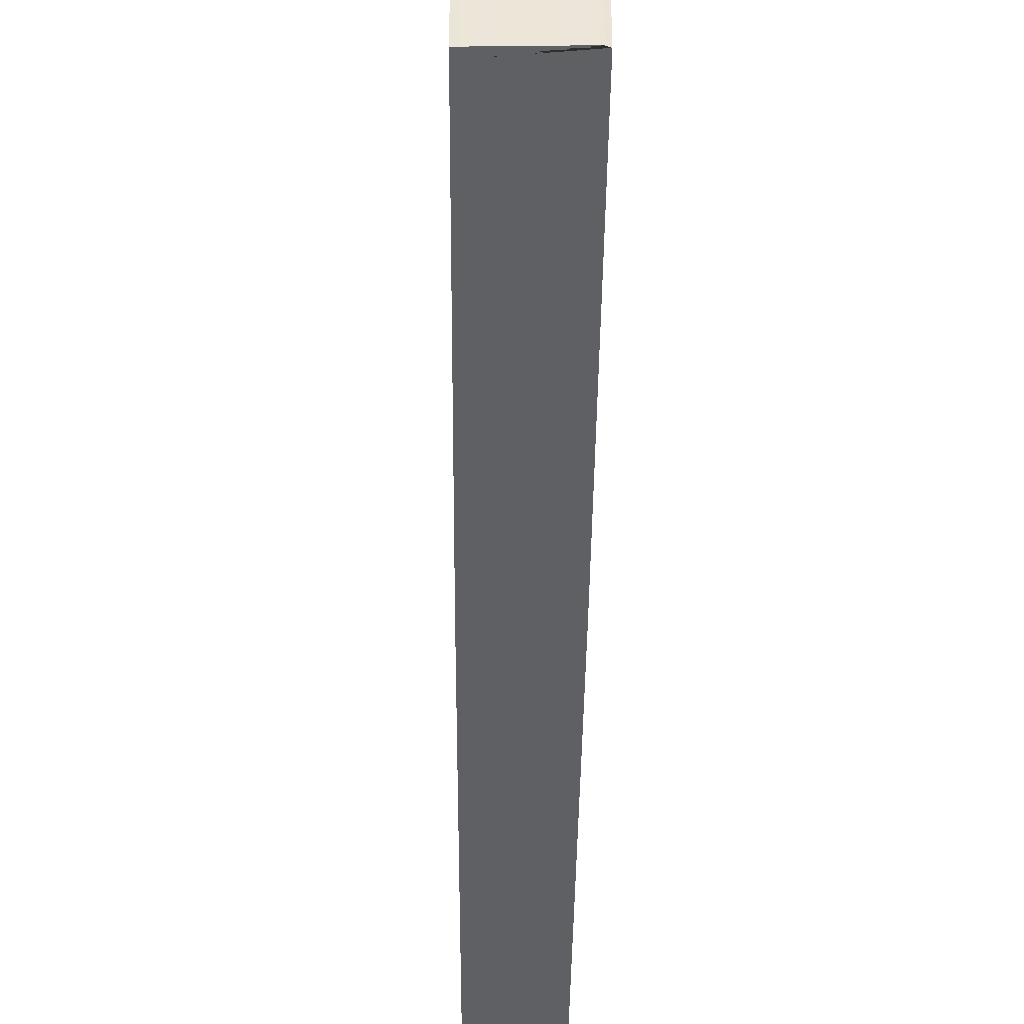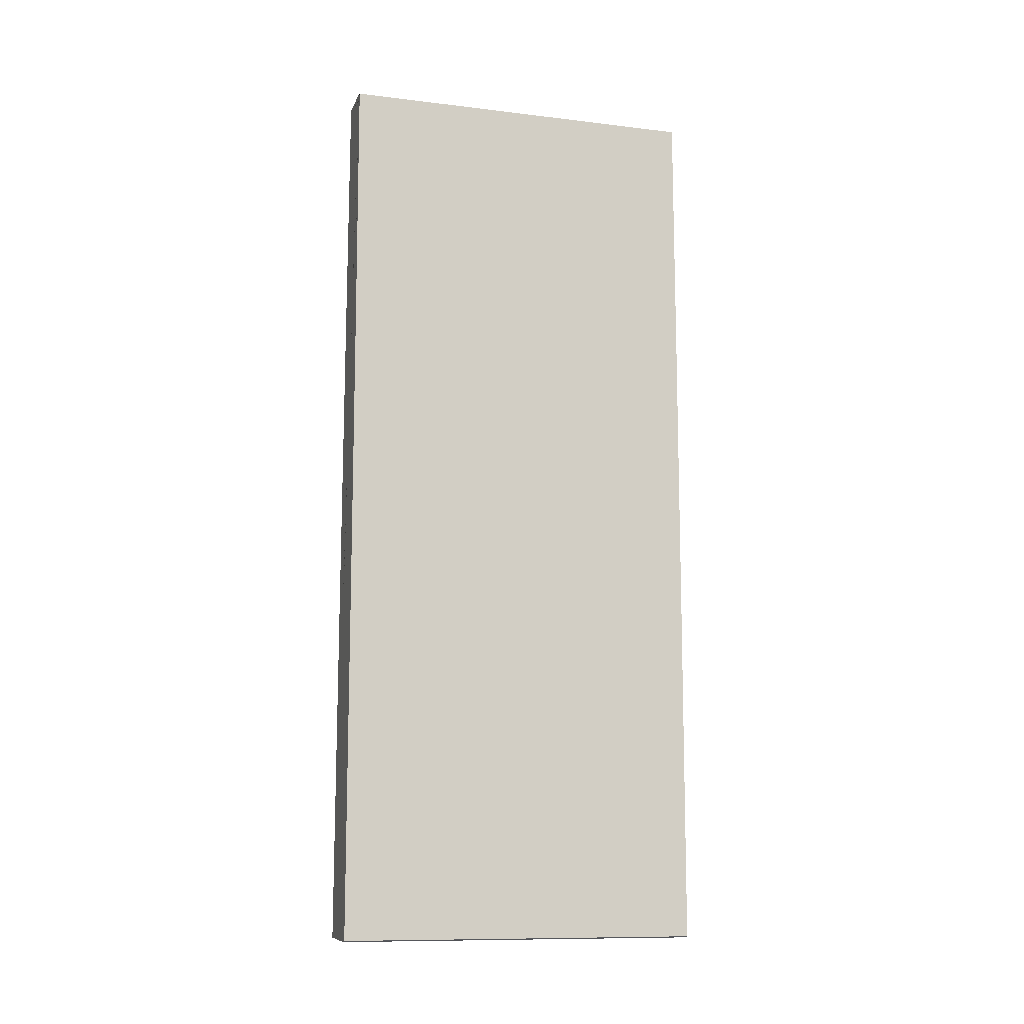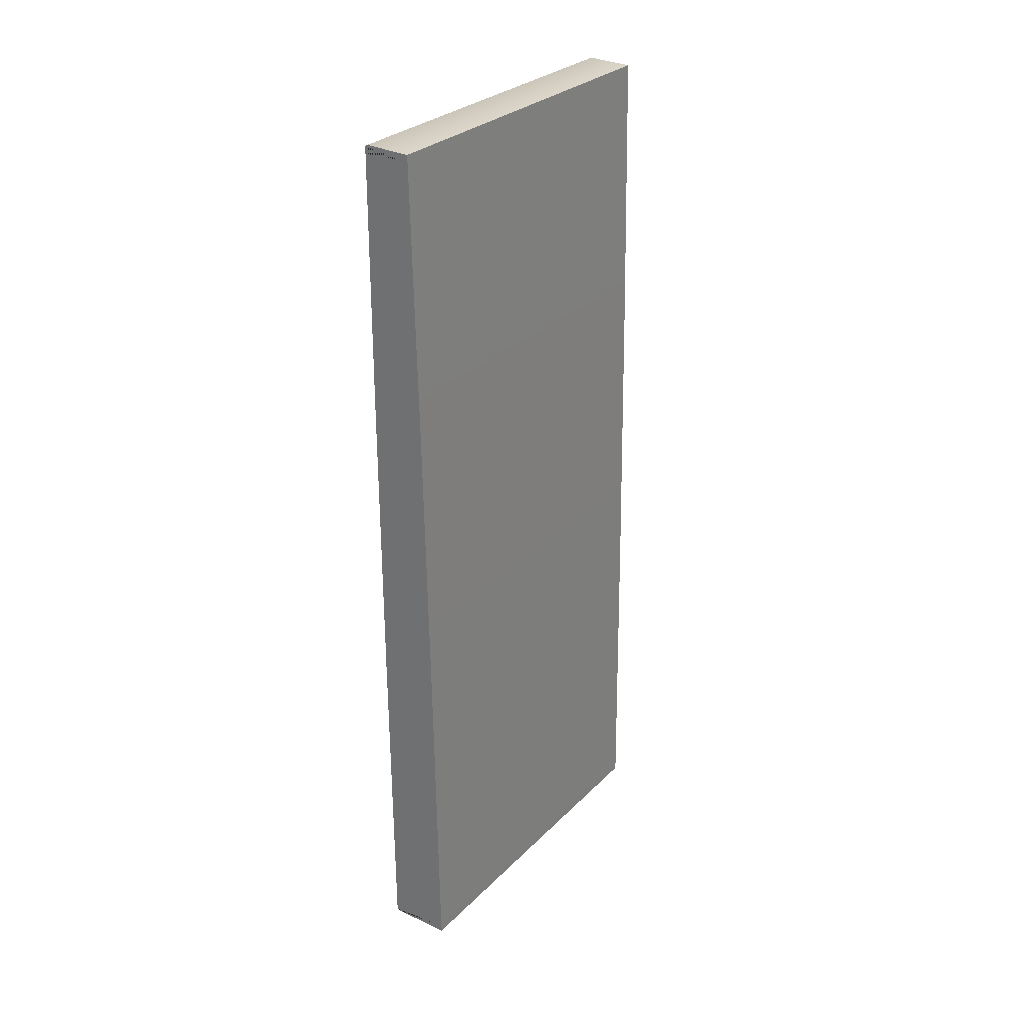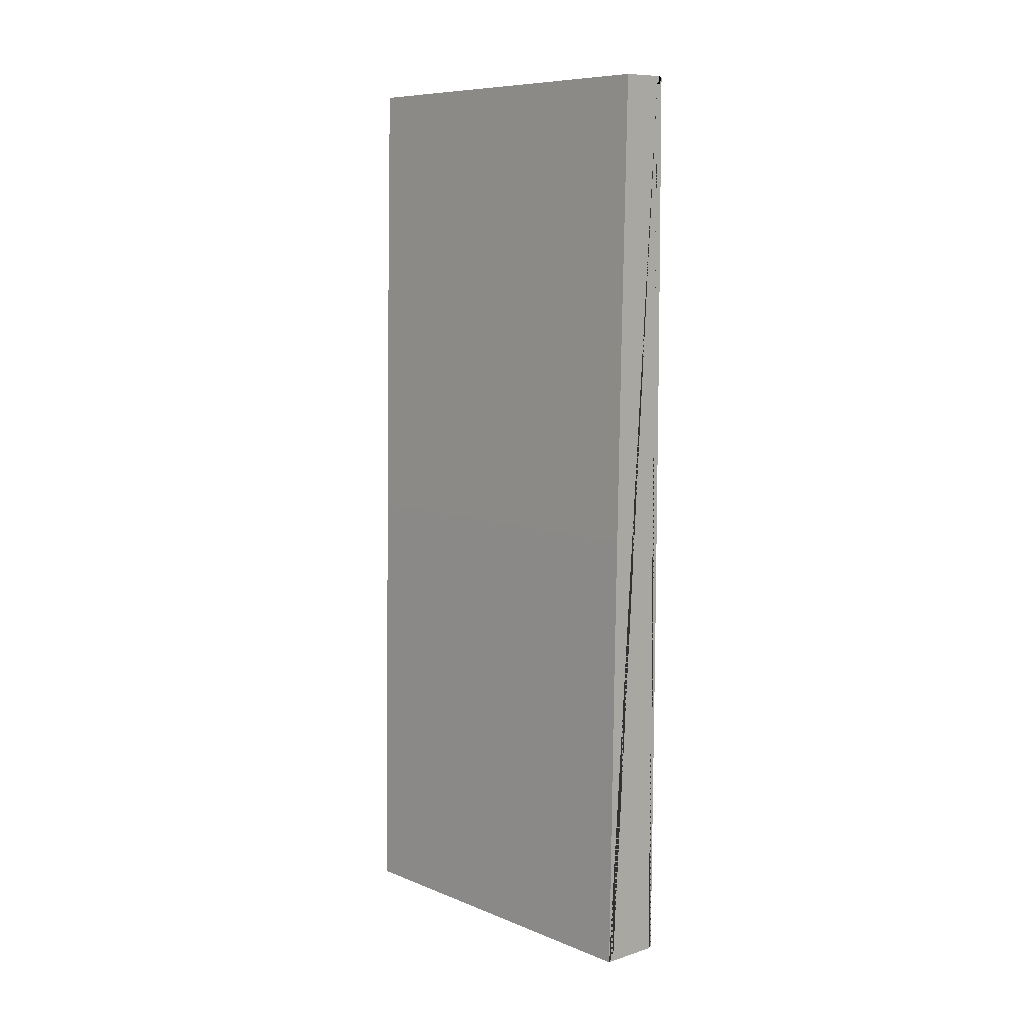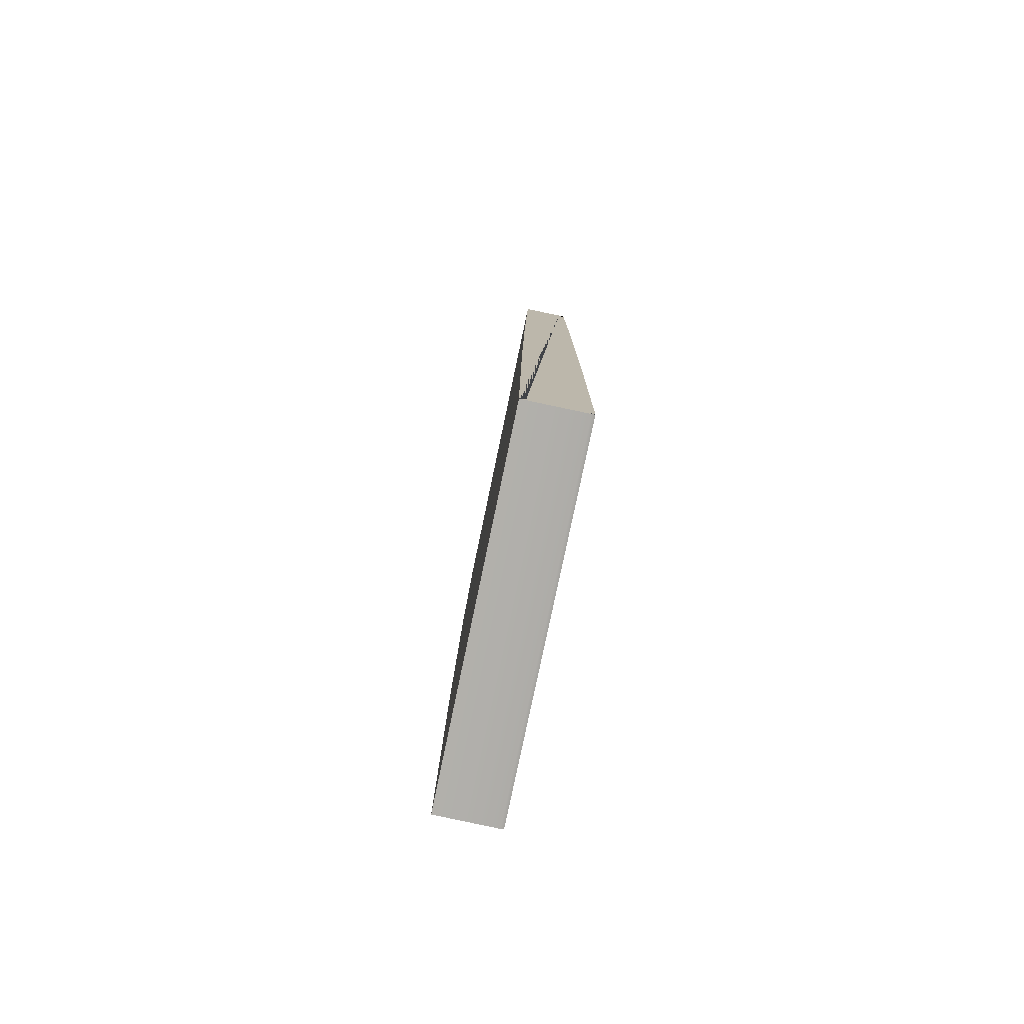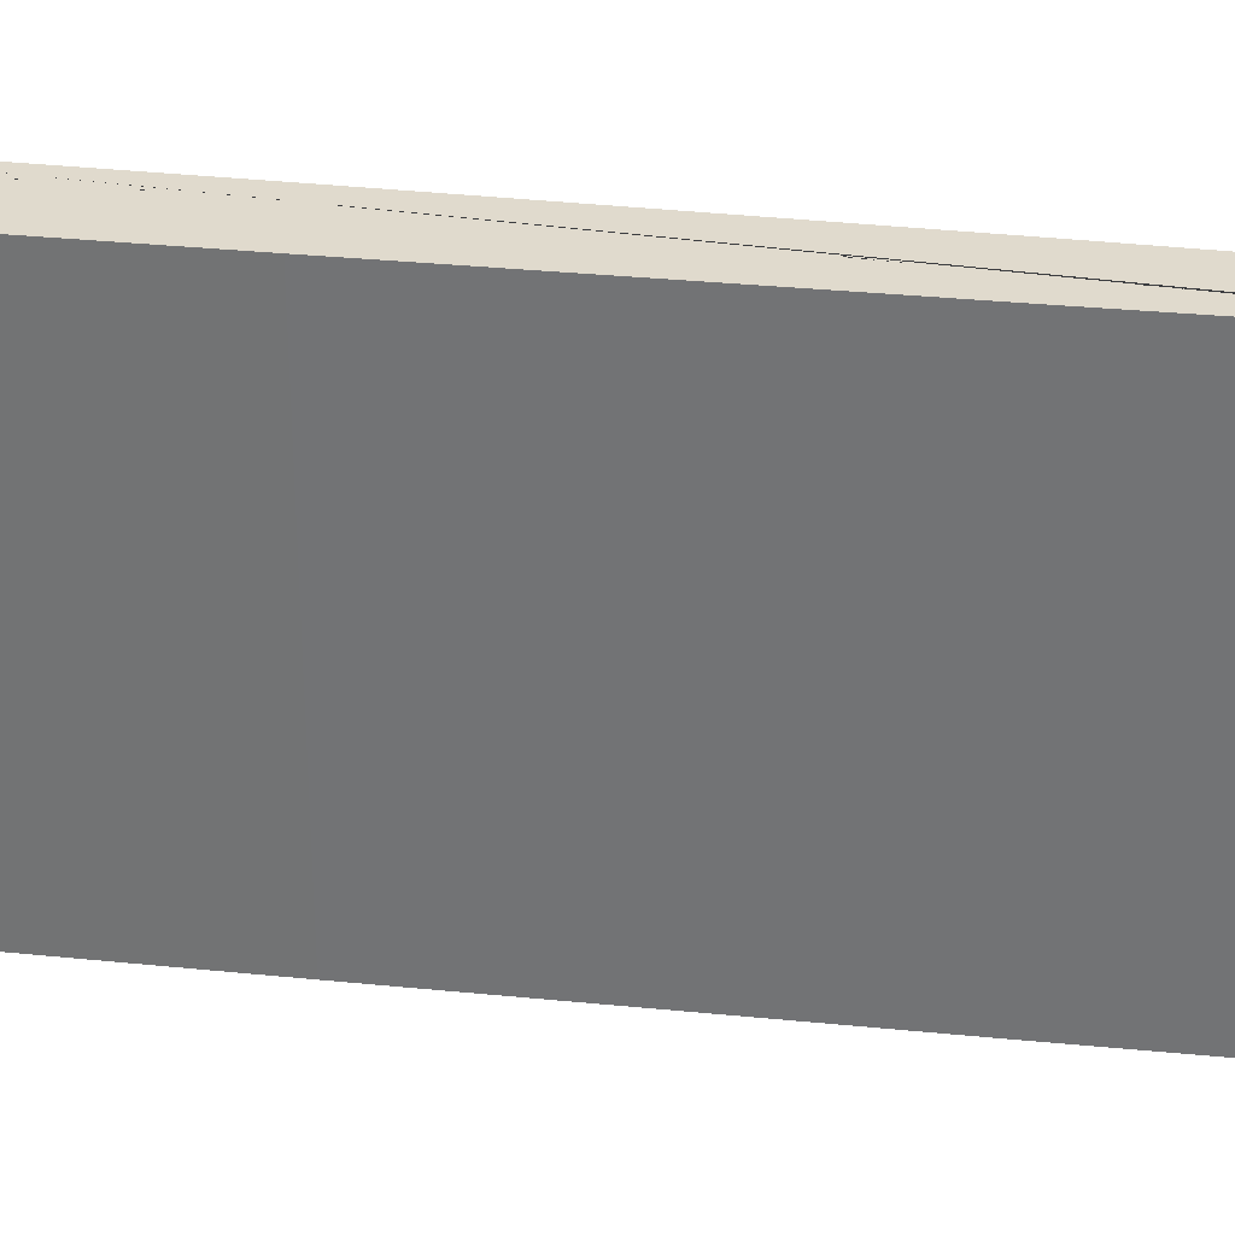
<metadata>
{"format":"obj","ext":"obj","renderer":"f3d","projection":"perspective","resolution":1024,"background":"white","views":[{"elev":-44.0,"azim":179.0,"up":"+Y"},{"elev":-11.2,"azim":-106.4,"up":"+Z"},{"elev":29.4,"azim":35.5,"up":"+Z"},{"elev":8.6,"azim":137.0,"up":"+Z"},{"elev":-78.5,"azim":168.2,"up":"+Z"},{"elev":33.1,"azim":-82.1,"up":"+Y"}]}
</metadata>
<code>
v -1.917 49.91 -452.1
v 6.345 -0.092 -451.8
v -1.923 -0.092 -450.9
v -1.917 -0.092 -452.1
v -2.371 49.91 -451.9
v -1.539 49.91 -451.1
v 5.723 -0.092 -406.3
v -2.371 -0.092 -451.9
v -2.531 49.91 -406.4
v -1.356 49.91 -406.4
v 4.548 -0.092 -406.3
v -2.531 -0.092 -406.4
v -2.531 49.91 -365.7
v -1.356 49.91 -365.7
v 6.345 49.91 -451.8
v -2.531 -0.092 -365.7
v -2.359 49.91 -328.8
v -1.528 49.91 -329.6
v 5.723 49.91 -406.3
v -2.359 -0.092 -328.8
v -1.922 49.91 -328.6
v -1.918 49.91 -329.8
v -1.918 -0.092 -329.8
v -1.922 -0.092 -328.6
v 4.205 49.91 -328.7
v 5.502 -0.092 -451
v 3.385 -0.092 -329.5
v 4.205 -0.092 -328.7
v 5.018 49.91 -365.7
v 5.502 49.91 -451
v 3.842 -0.092 -365.7
v 5.018 -0.092 -365.7
o platform2
f 18 1 5 6
f 6 26 3 18
f 4 3 26 8
f 8 5 1 4
f 9 10 6 5
f 10 7 26 6
f 7 12 8 26
f 12 9 5 8
f 13 14 10 9
f 14 31 7 10
f 31 16 12 7
f 16 13 9 12
f 17 18 14 13
f 18 27 31 14
f 27 20 16 31
f 20 17 13 16
f 17 21 22 18
f 22 23 27 18
f 20 27 23 24
f 24 21 17 20
f 25 18 22 21
f 18 27 23 22
f 27 28 24 23
f 28 25 21 24
f 29 14 18 25
f 14 31 27 18
f 31 32 28 27
f 32 29 25 28
f 19 10 14 29
f 10 11 31 14
f 11 7 32 31
f 7 19 29 32
f 15 30 10 19
f 30 26 11 10
f 26 2 7 11
f 2 15 19 7
f 15 1 18 30
f 18 3 26 30
f 3 4 2 26
f 4 1 15 2

</code>
